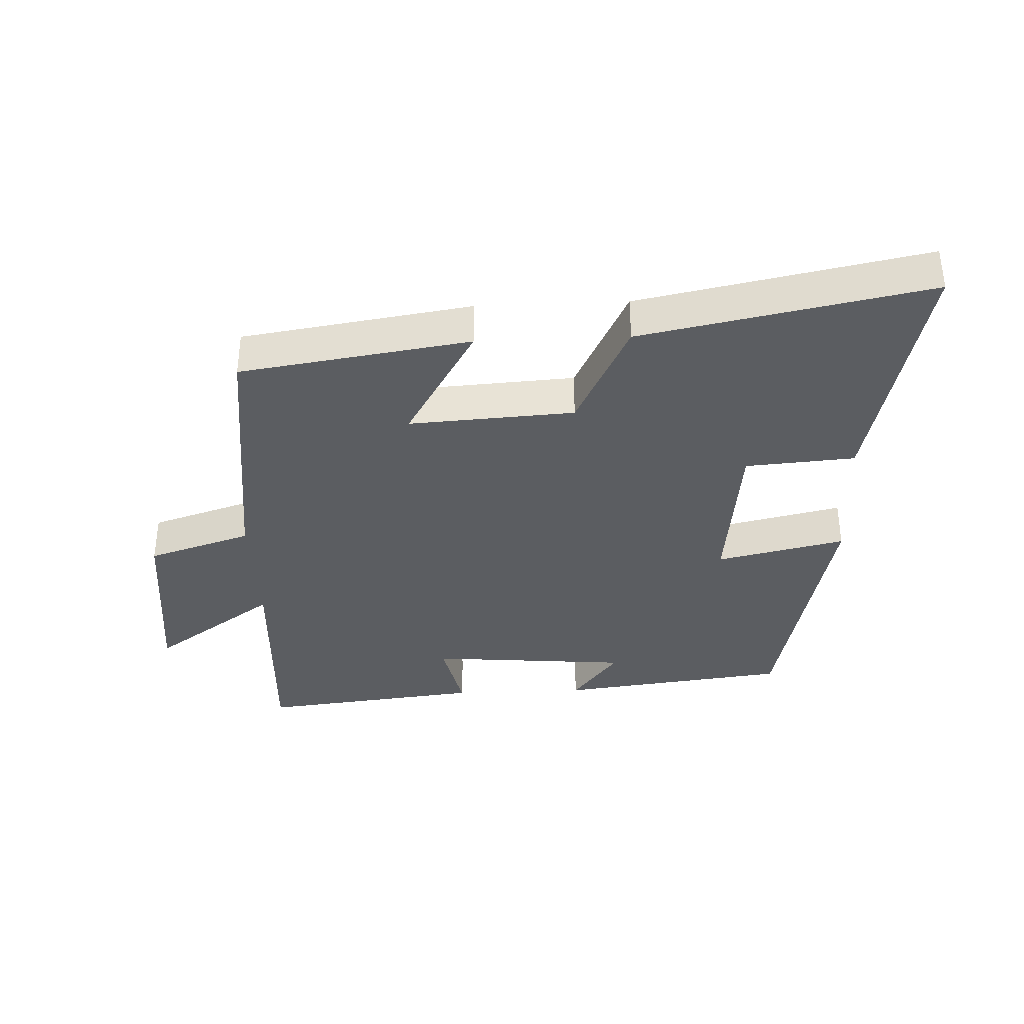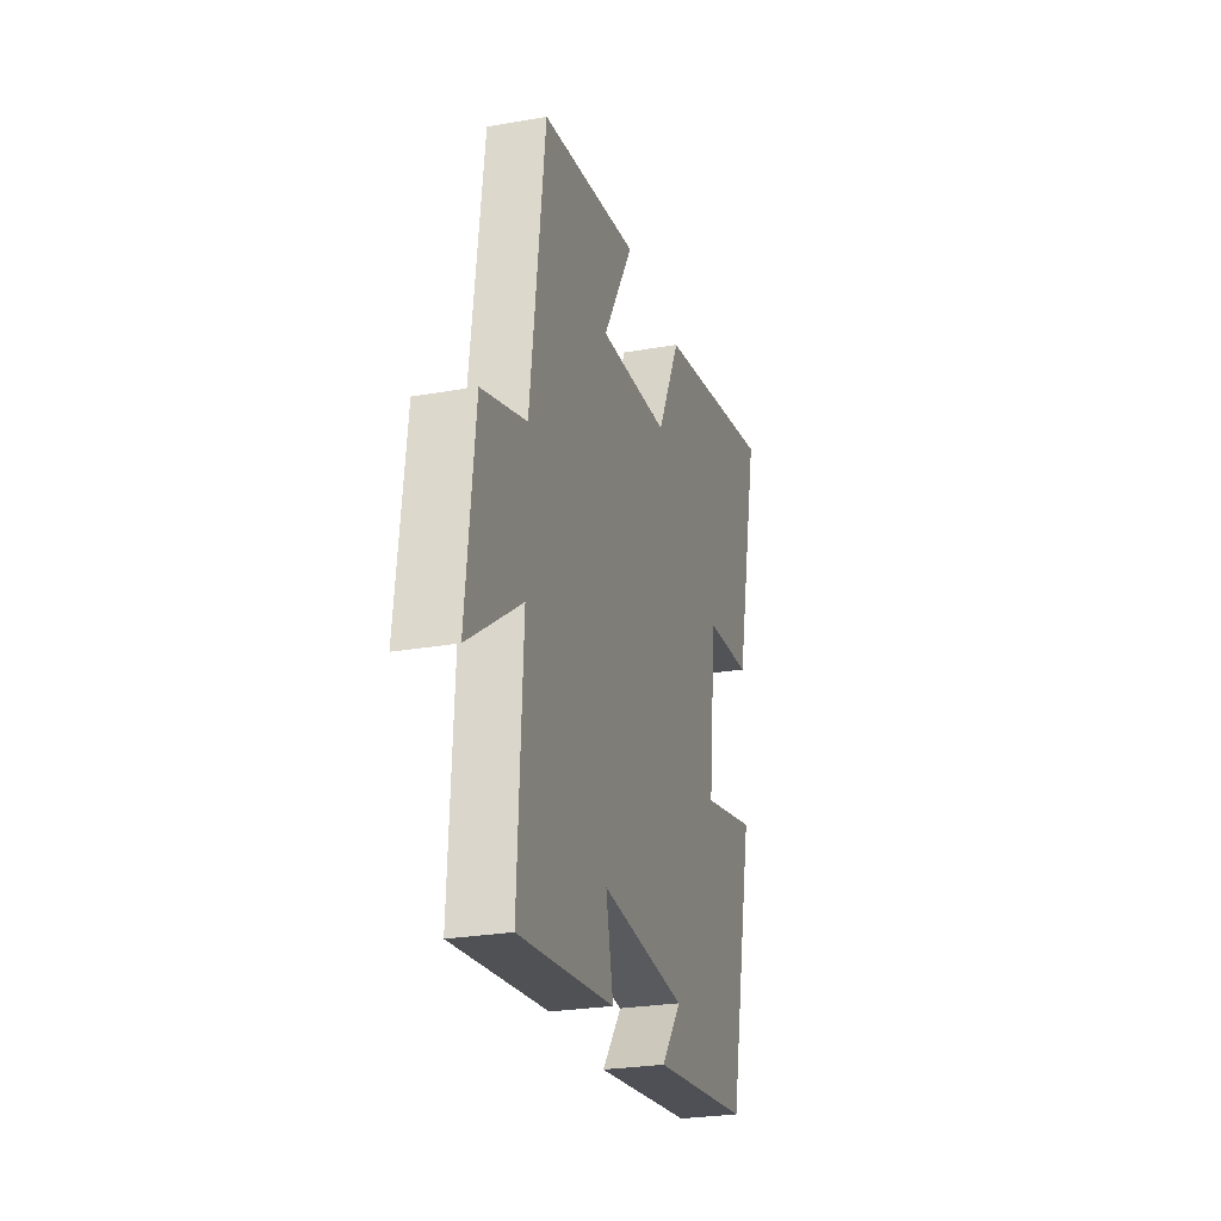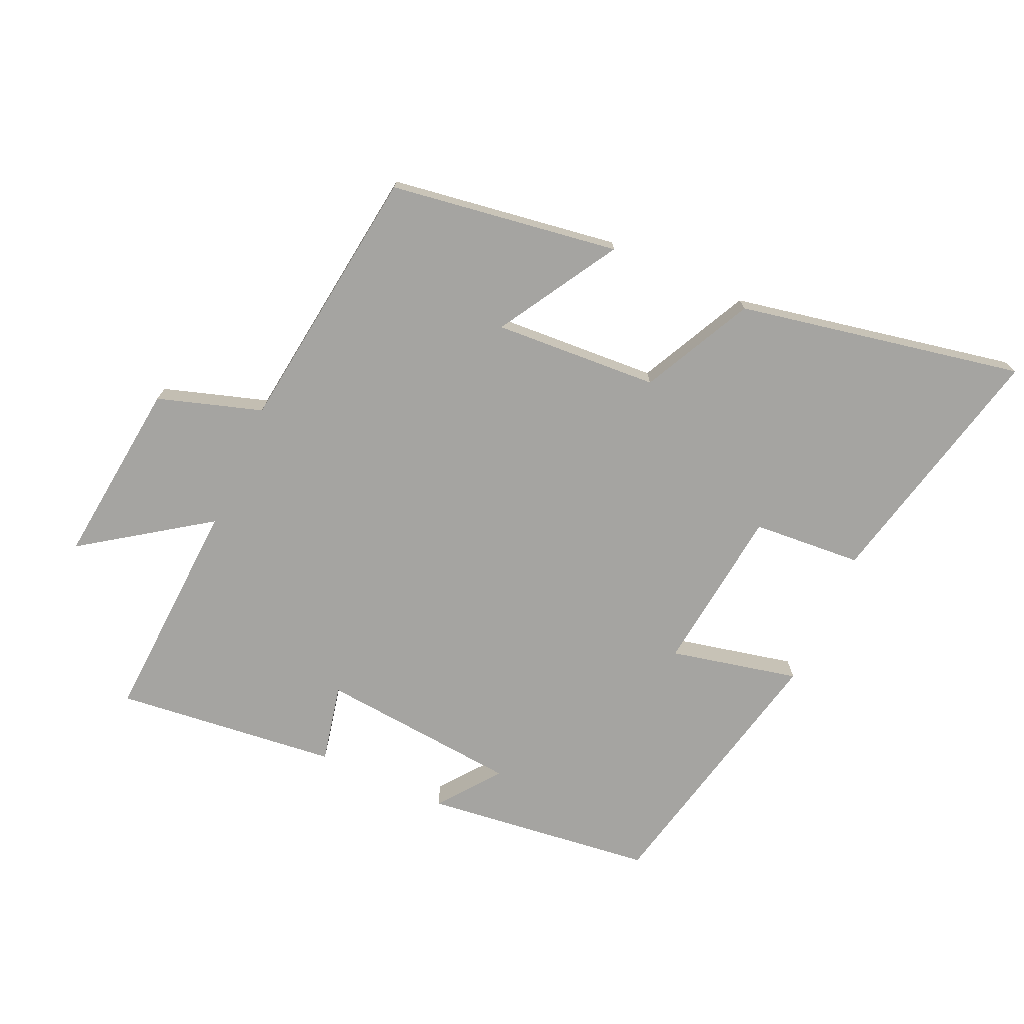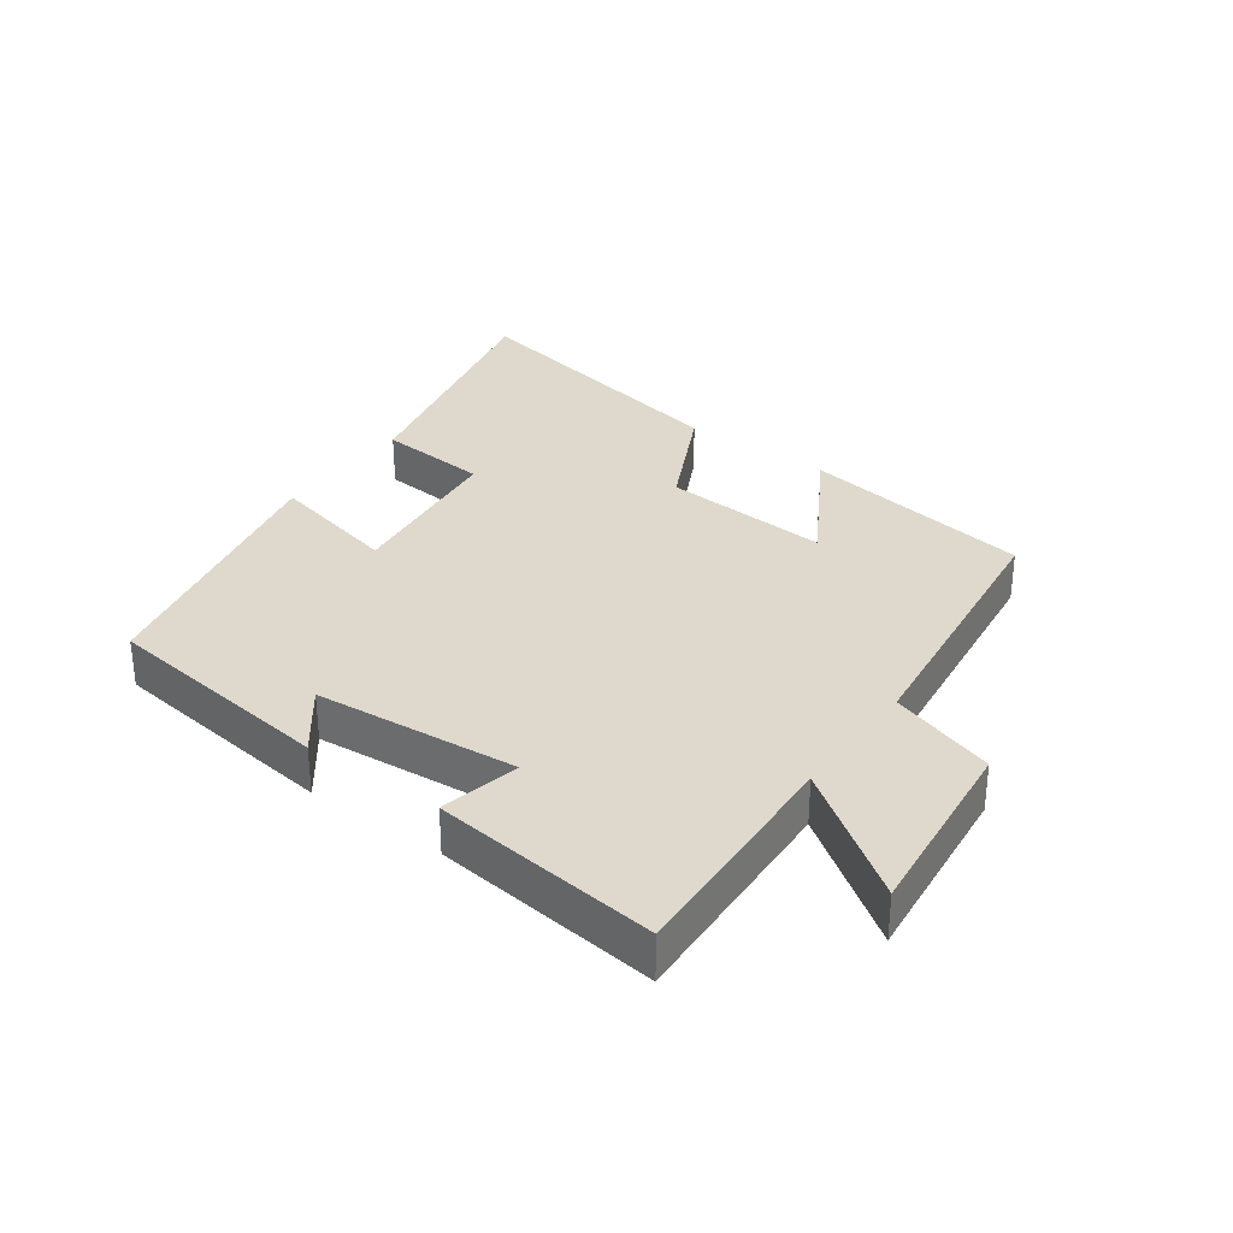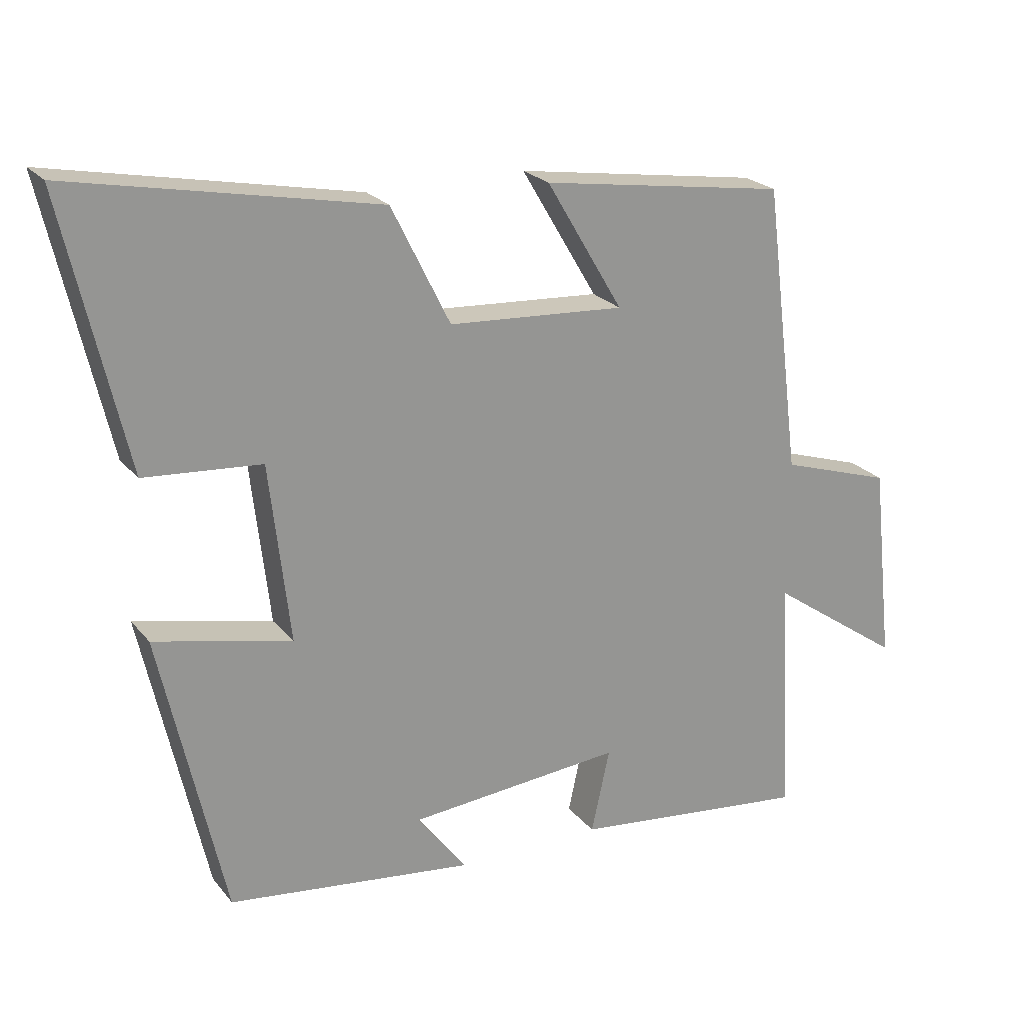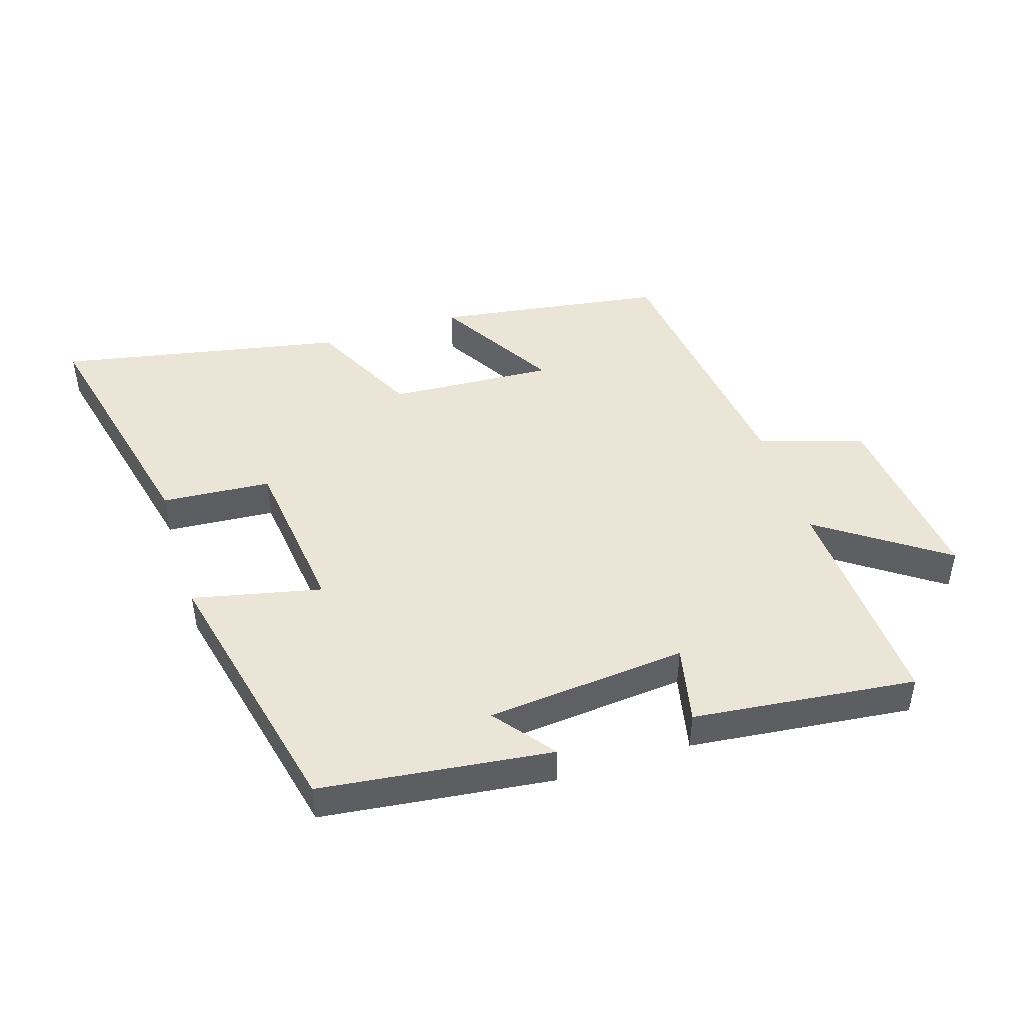
<metadata>
{"format":"obj","ext":"obj","renderer":"f3d","projection":"perspective","resolution":1024,"background":"white","views":[{"elev":-36.2,"azim":2.5,"up":"+Y"},{"elev":-26.3,"azim":-74.6,"up":"+Z"},{"elev":-73.3,"azim":-24.3,"up":"+Y"},{"elev":32.0,"azim":-143.9,"up":"+Y"},{"elev":22.7,"azim":151.7,"up":"+Z"},{"elev":45.7,"azim":162.3,"up":"+Y"}]}
</metadata>
<code>
v 0.406 0.07 -0.456
v 0.045 0.07 -0.5
v 0.118 0.07 -0.405
v -0.196 0.07 -0.377
v -0.169 0.07 -0.5
v -0.518 0.07 -0.539
v -0.5 0.07 -0.184
v -0.695 0.07 -0.32
v -0.663 0.07 -0.028
v -0.5 0.07 0.024
v -0.447 0.07 0.446
v -0.088 0.07 0.5
v -0.2 0.07 0.311
v 0.058 0.07 0.327
v 0.144 0.07 0.5
v 0.591 0.07 0.588
v 0.5 0.07 0.193
v 0.329 0.07 0.18
v 0.299 0.07 -0.08
v 0.5 0.07 -0.035
v 0.406 0 -0.456
v 0.045 0 -0.5
v 0.118 0 -0.405
v -0.196 0 -0.377
v -0.169 0 -0.5
v -0.518 0 -0.539
v -0.5 0 -0.184
v -0.695 0 -0.32
v -0.663 0 -0.028
v -0.5 0 0.024
v -0.447 0 0.446
v -0.088 0 0.5
v -0.2 0 0.311
v 0.058 0 0.327
v 0.144 0 0.5
v 0.591 0 0.588
v 0.5 0 0.193
v 0.329 0 0.18
v 0.299 0 -0.08
v 0.5 0 -0.035
f 19 20 1
f 15 16 17 18
f 14 15 18 19
f 13 14 19 1
f 10 11 12 13
f 7 8 9 10
f 7 10 13 1
f 4 5 6 7
f 3 4 7
f 1 2 3
f 1 3 7
f 21 40 39
f 38 37 36 35
f 39 38 35 34
f 21 39 34 33
f 33 32 31 30
f 30 29 28 27
f 21 33 30 27
f 27 26 25 24
f 27 24 23
f 23 22 21
f 27 23 21
f 1 21 22 2
f 2 22 23 3
f 3 23 24 4
f 4 24 25 5
f 5 25 26 6
f 6 26 27 7
f 7 27 28 8
f 8 28 29 9
f 9 29 30 10
f 10 30 31 11
f 11 31 32 12
f 12 32 33 13
f 13 33 34 14
f 14 34 35 15
f 15 35 36 16
f 16 36 37 17
f 17 37 38 18
f 18 38 39 19
f 19 39 40 20
f 20 40 21 1

</code>
